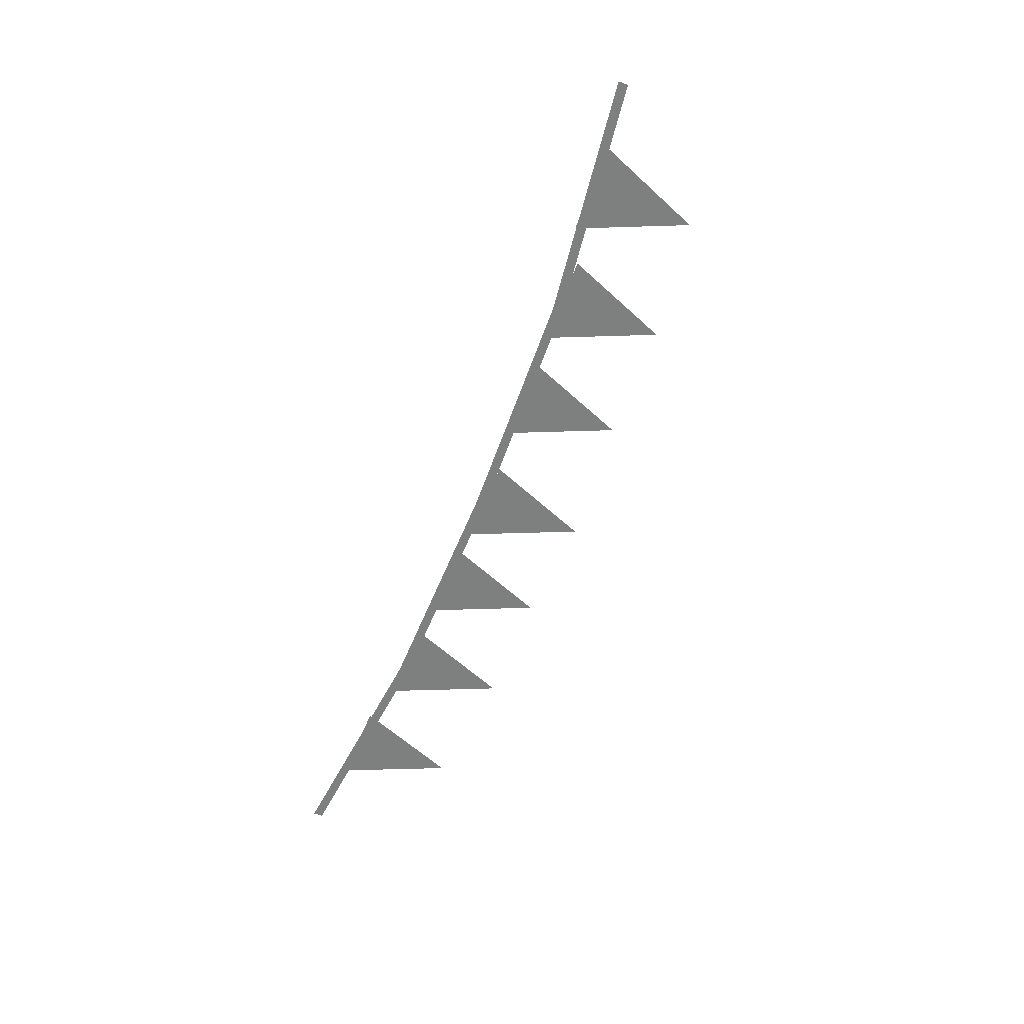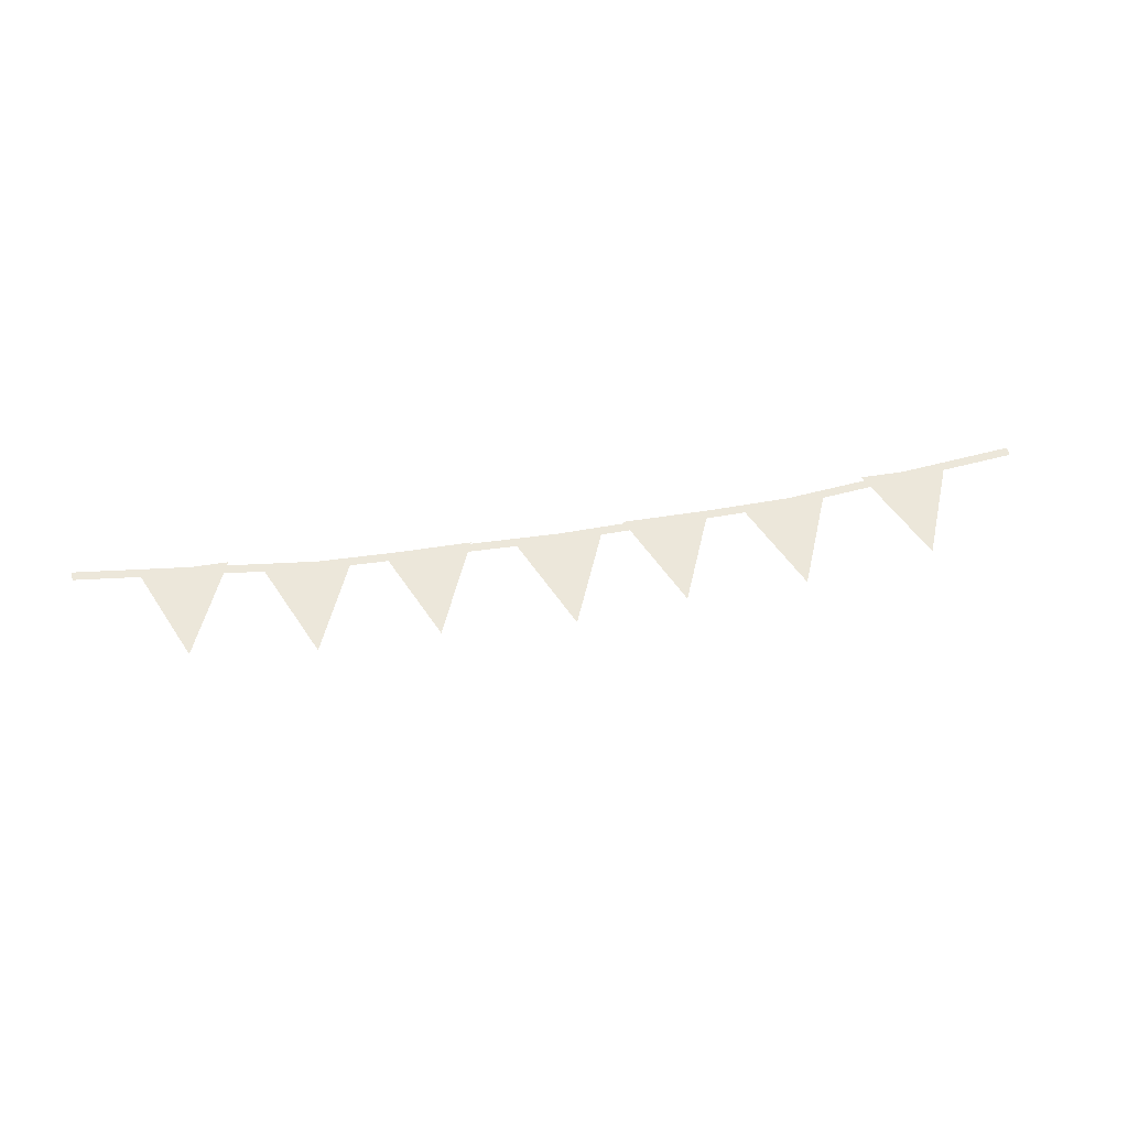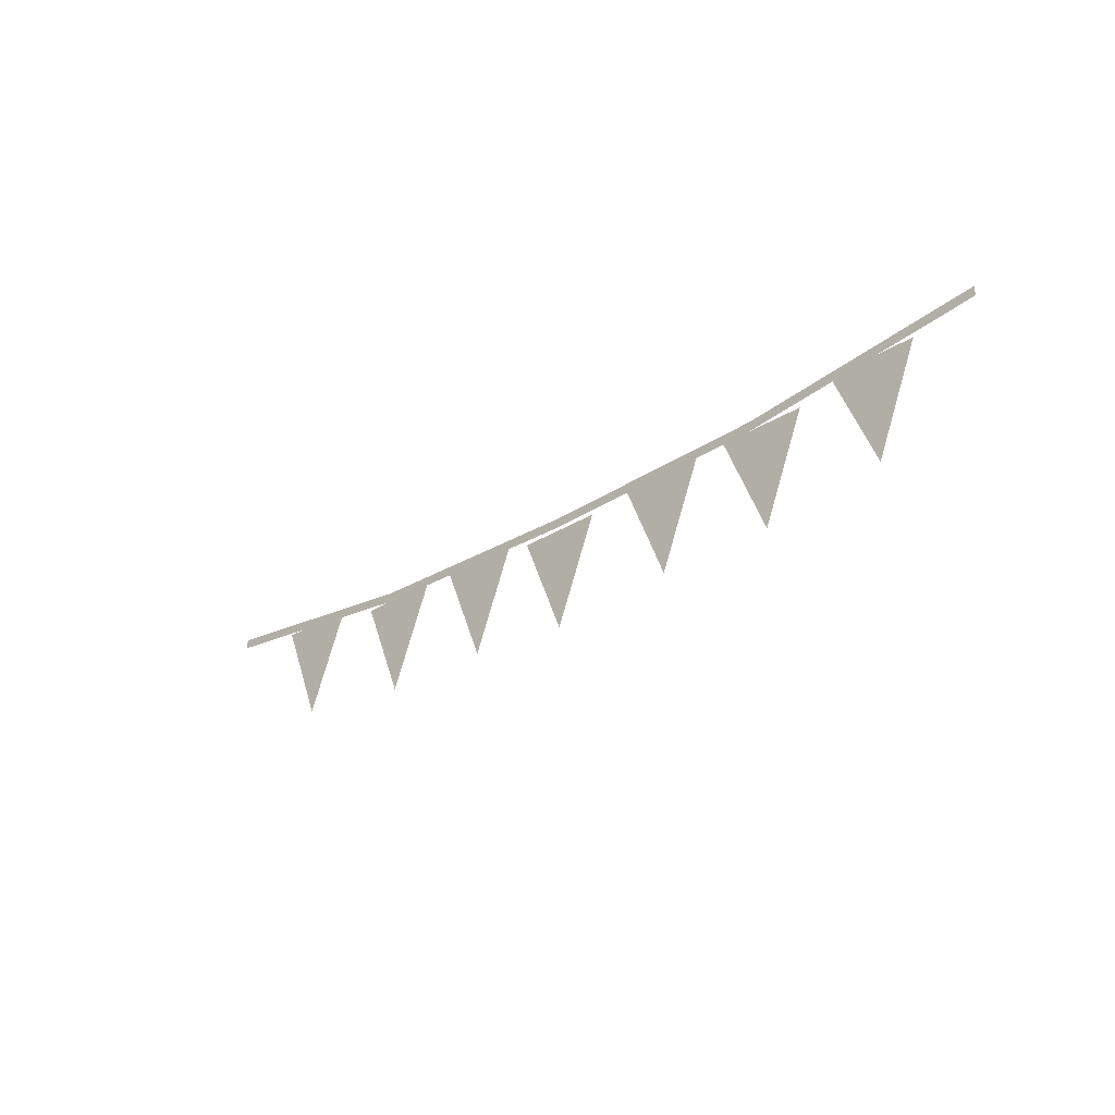
<metadata>
{"format":"obj","ext":"obj","renderer":"f3d","projection":"perspective","resolution":1024,"background":"white","views":[{"elev":-59.6,"azim":-110.8,"up":"+Z"},{"elev":52.2,"azim":-9.8,"up":"+Z"},{"elev":-28.7,"azim":-136.3,"up":"+Y"}]}
</metadata>
<code>
g default
v -49.76 7.683 -0
v 49.76 7.683 -0
v -49.76 6.679 -0
v 49.76 6.679 -0
v 24.88 4.831 -0
v 24.88 3.831 -0
v -2e-06 4.223 -0
v -2e-06 3.226 -0
v -24.88 4.831 -0
v -24.88 3.831 -0
v -4.539 3.226 0.5
v 4.539 3.226 0.5
v 0 -7.683 0.5
v 19.41 4.228 0.5
v 28.48 4.228 0.5
v 23.94 -6.681 0.5
v -30.37 4.228 0.5
v -21.29 4.228 0.5
v -25.83 -6.681 0.5
v -18.09 4.228 0.5
v -9.012 4.228 0.5
v -13.55 -6.681 0.5
v 6.961 4.228 0.5
v 16.04 4.228 0.5
v 11.5 -6.681 0.5
v 33.07 5.904 0.5
v 42.14 5.904 0.5
v 37.61 -5.004 0.5
v -42.95 5.904 0.5
v -33.87 5.904 0.5
v -38.41 -5.004 0.5
g pPlane9
f 1 9 10 3
f 5 2 4 6
f 7 5 6 8
f 9 7 8 10
f 11 12 13
f 14 15 16
f 17 18 19
f 20 21 22
f 23 24 25
f 26 27 28
f 29 30 31

</code>
